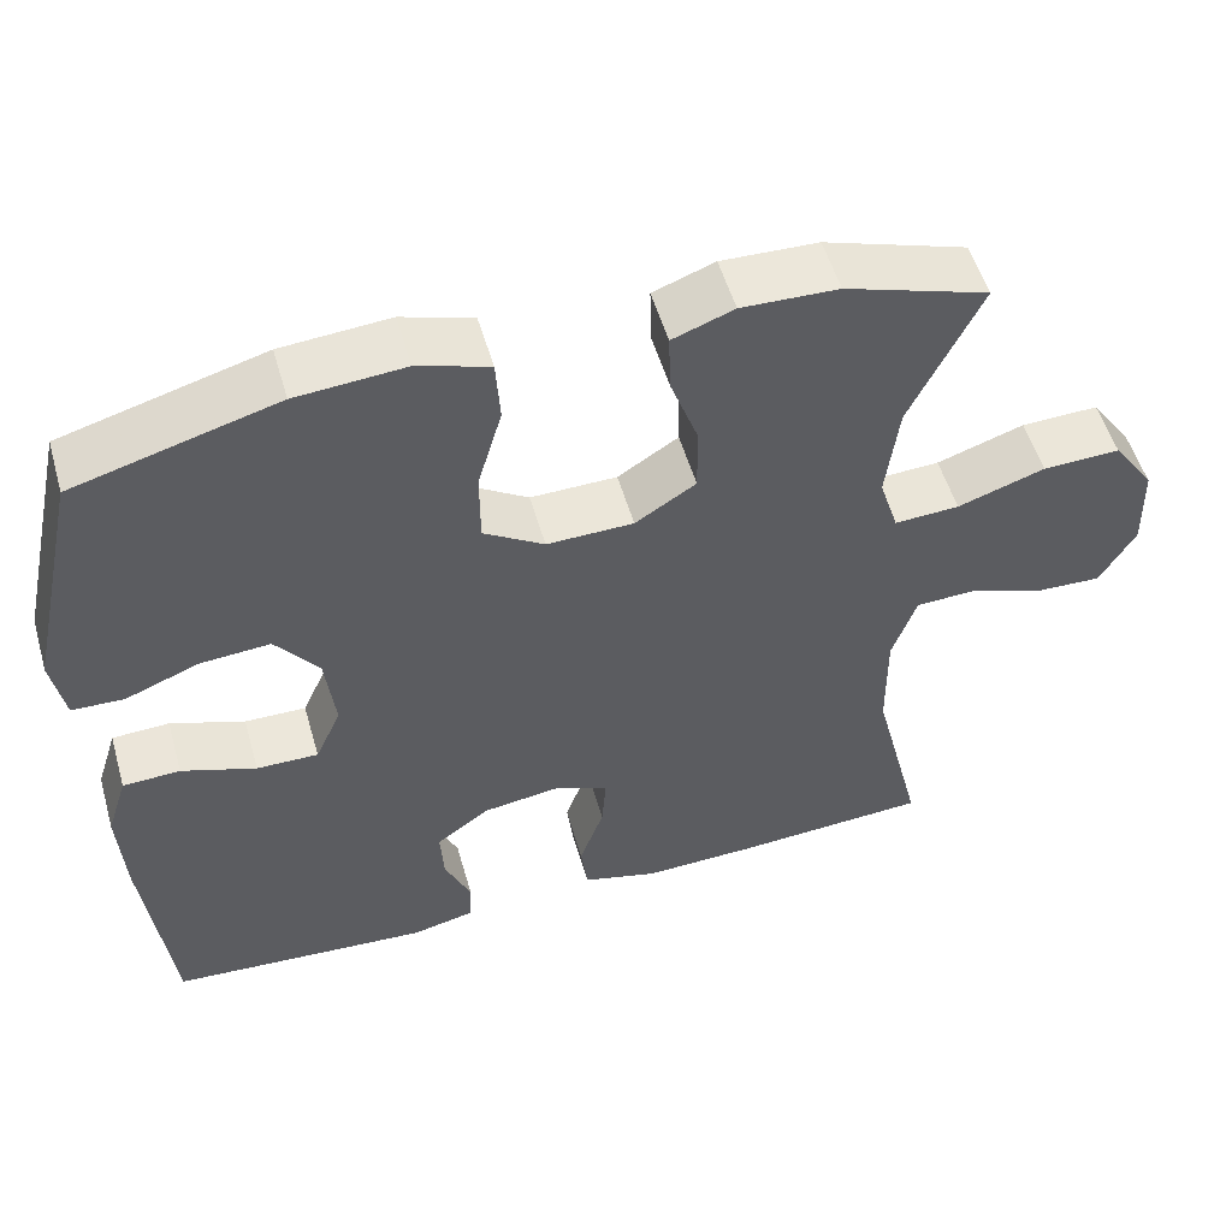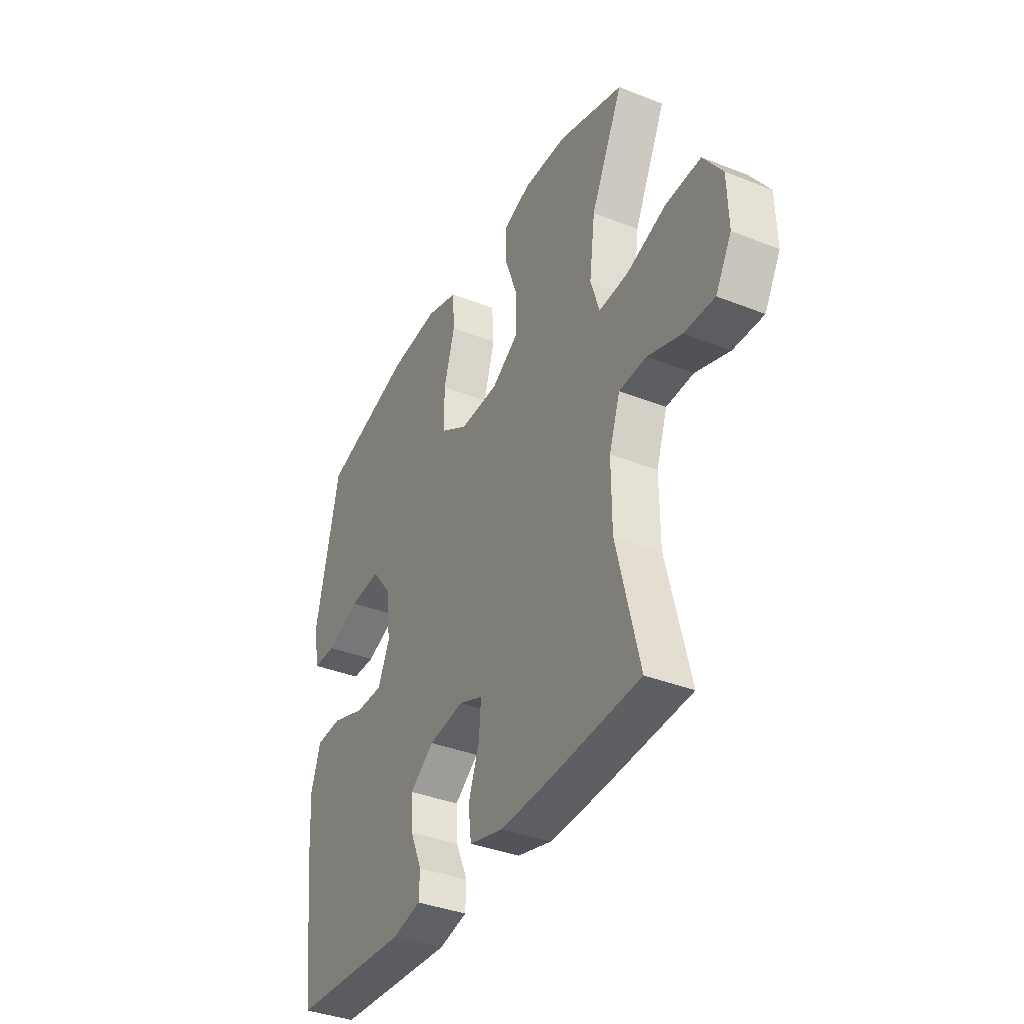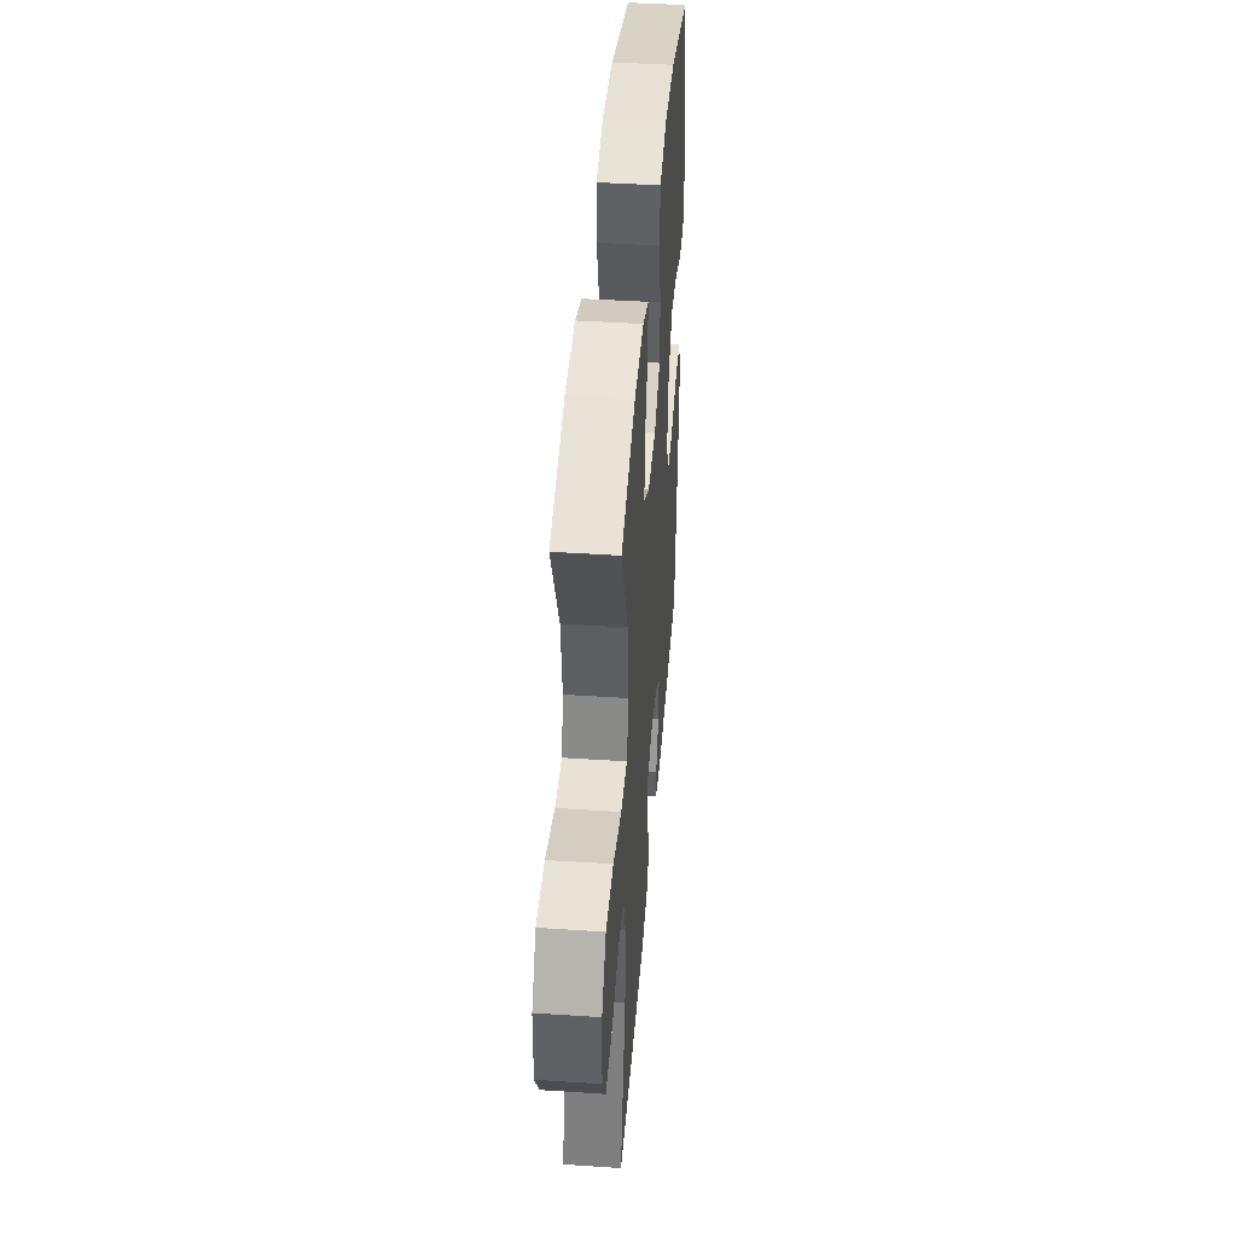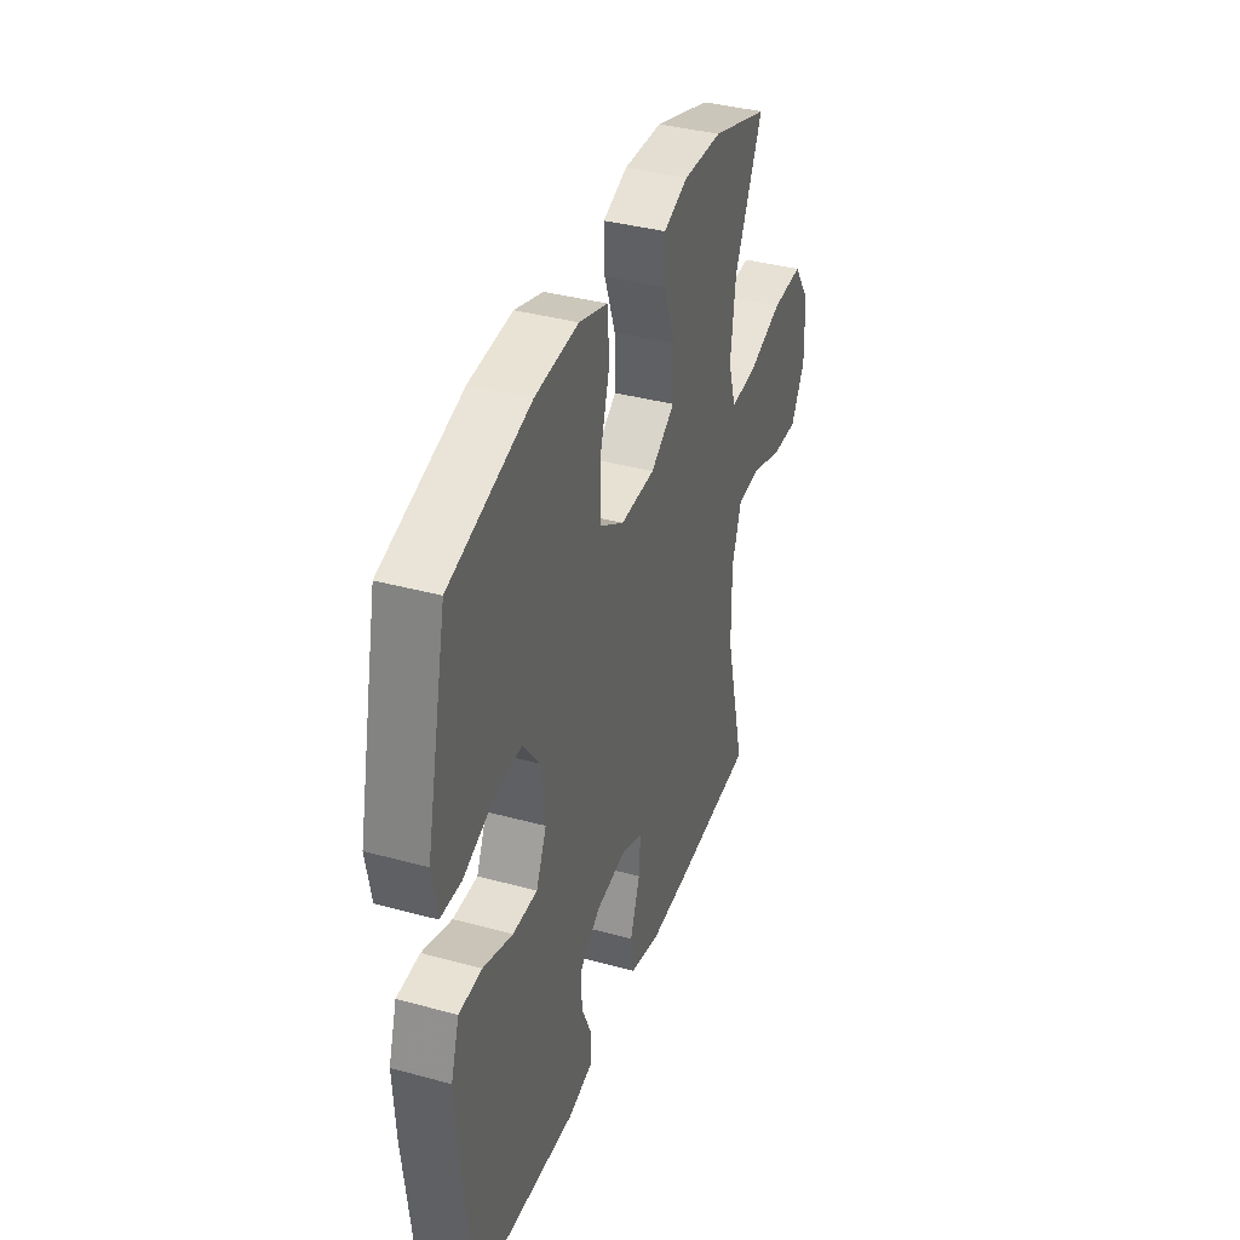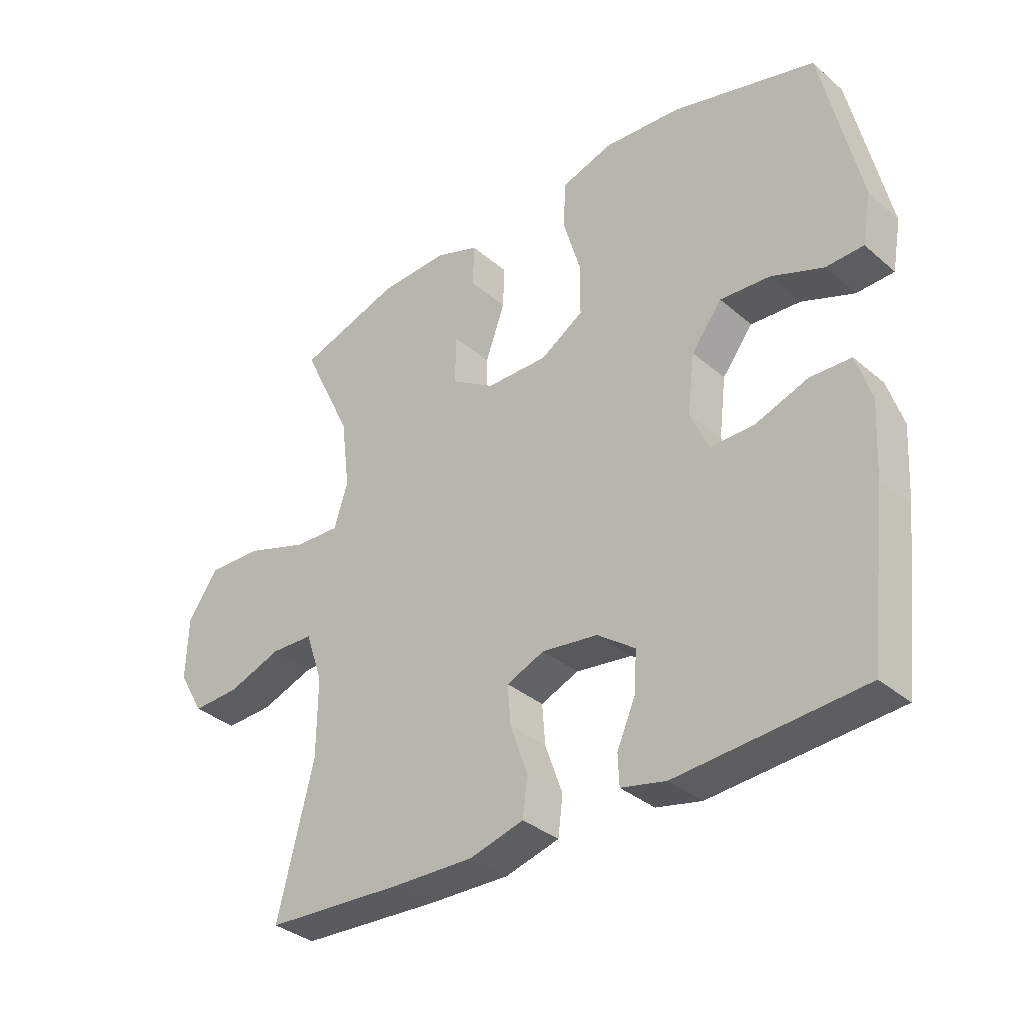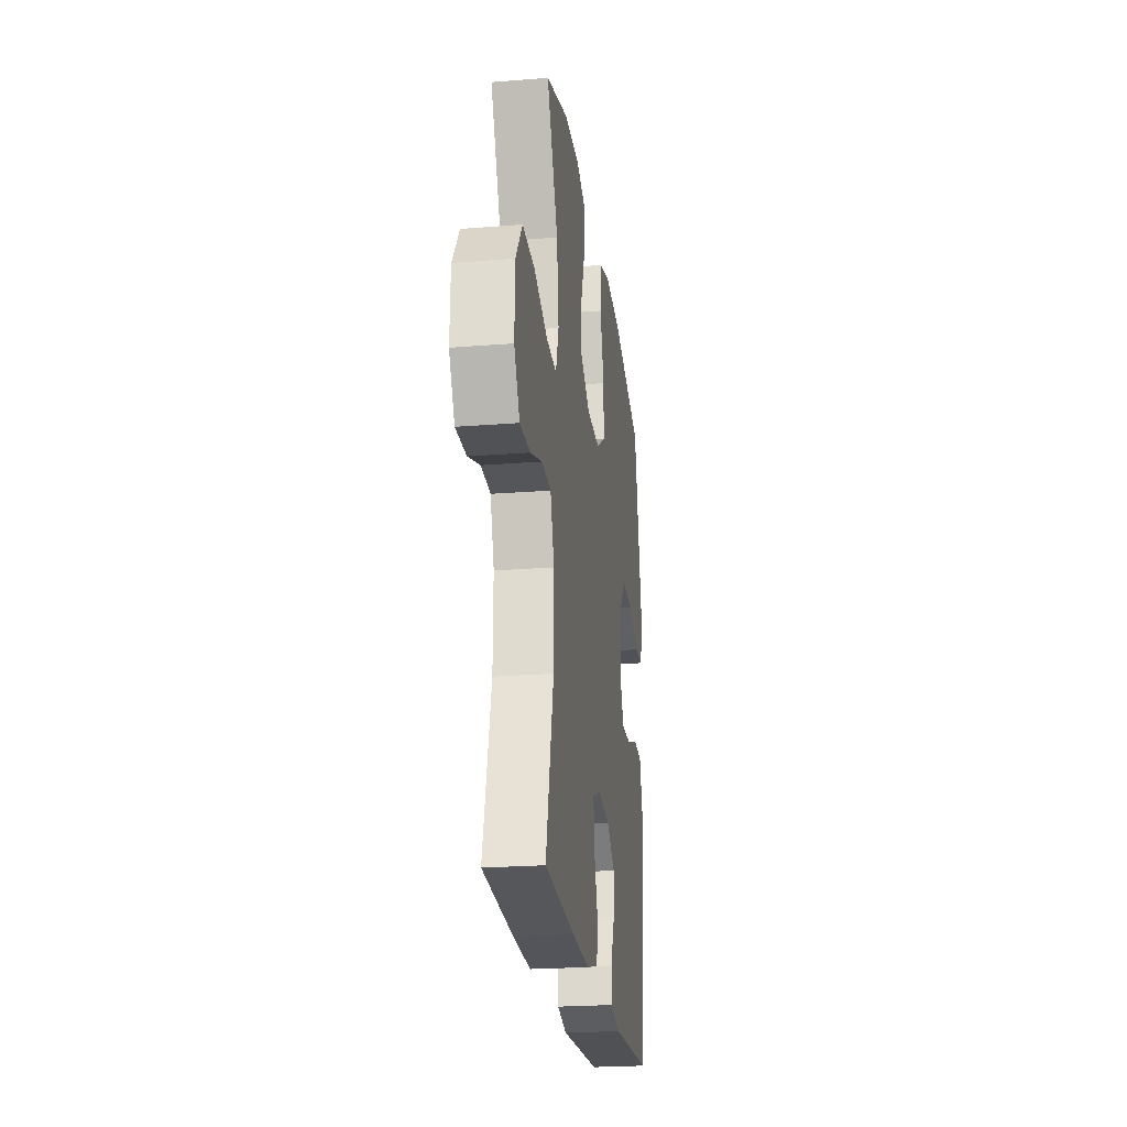
<metadata>
{"format":"obj","ext":"obj","renderer":"f3d","projection":"perspective","resolution":1024,"background":"white","views":[{"elev":53.2,"azim":164.0,"up":"+Z"},{"elev":-37.4,"azim":-116.9,"up":"+Z"},{"elev":43.6,"azim":-85.5,"up":"+Z"},{"elev":37.8,"azim":109.2,"up":"+Z"},{"elev":-34.9,"azim":41.6,"up":"+Z"},{"elev":-23.4,"azim":-82.4,"up":"+Z"}]}
</metadata>
<code>
v -0.5 0.07 -0.5
v -0.44 0.07 -0.258
v -0.439 0.07 -0.127
v -0.468 0.07 -0.043
v -0.539 0.07 -0.04
v -0.629 0.07 -0.072
v -0.708 0.07 -0.075
v -0.75 0.07 -0.002
v -0.747 0.07 0.103
v -0.697 0.07 0.175
v -0.605 0.07 0.172
v -0.501 0.07 0.137
v -0.424 0.07 0.133
v -0.401 0.07 0.206
v -0.416 0.07 0.324
v -0.5 0.07 0.5
v -0.329 0.07 0.556
v -0.214 0.07 0.56
v -0.141 0.07 0.533
v -0.143 0.07 0.462
v -0.176 0.07 0.37
v -0.177 0.07 0.288
v -0.105 0.07 0.242
v -0.002 0.07 0.24
v 0.07 0.07 0.285
v 0.07 0.07 0.373
v 0.041 0.07 0.473
v 0.046 0.07 0.55
v 0.131 0.07 0.577
v 0.26 0.07 0.567
v 0.5 0.07 0.5
v 0.563 0.07 0.217
v 0.548 0.07 0.134
v 0.486 0.07 0.132
v 0.399 0.07 0.166
v 0.316 0.07 0.172
v 0.265 0.07 0.106
v 0.253 0.07 0.007
v 0.284 0.07 -0.062
v 0.357 0.07 -0.061
v 0.445 0.07 -0.03
v 0.513 0.07 -0.033
v 0.538 0.07 -0.111
v 0.531 0.07 -0.232
v 0.5 0.07 -0.5
v 0.191 0.07 -0.521
v 0.116 0.07 -0.504
v 0.114 0.07 -0.453
v 0.145 0.07 -0.382
v 0.149 0.07 -0.315
v 0.086 0.07 -0.269
v -0.007 0.07 -0.256
v -0.07 0.07 -0.282
v -0.065 0.07 -0.348
v -0.036 0.07 -0.43
v -0.044 0.07 -0.494
v -0.134 0.07 -0.518
v -0.269 0.07 -0.514
v -0.5 0 -0.5
v -0.44 0 -0.258
v -0.439 0 -0.127
v -0.468 0 -0.043
v -0.539 0 -0.04
v -0.629 0 -0.072
v -0.708 0 -0.075
v -0.75 0 -0.002
v -0.747 0 0.103
v -0.697 0 0.175
v -0.605 0 0.172
v -0.501 0 0.137
v -0.424 0 0.133
v -0.401 0 0.206
v -0.416 0 0.324
v -0.5 0 0.5
v -0.329 0 0.556
v -0.214 0 0.56
v -0.141 0 0.533
v -0.143 0 0.462
v -0.176 0 0.37
v -0.177 0 0.288
v -0.105 0 0.242
v -0.002 0 0.24
v 0.07 0 0.285
v 0.07 0 0.373
v 0.041 0 0.473
v 0.046 0 0.55
v 0.131 0 0.577
v 0.26 0 0.567
v 0.5 0 0.5
v 0.563 0 0.217
v 0.548 0 0.134
v 0.486 0 0.132
v 0.399 0 0.166
v 0.316 0 0.172
v 0.265 0 0.106
v 0.253 0 0.007
v 0.284 0 -0.062
v 0.357 0 -0.061
v 0.445 0 -0.03
v 0.513 0 -0.033
v 0.538 0 -0.111
v 0.531 0 -0.232
v 0.5 0 -0.5
v 0.191 0 -0.521
v 0.116 0 -0.504
v 0.114 0 -0.453
v 0.145 0 -0.382
v 0.149 0 -0.315
v 0.086 0 -0.269
v -0.007 0 -0.256
v -0.07 0 -0.282
v -0.065 0 -0.348
v -0.036 0 -0.43
v -0.044 0 -0.494
v -0.134 0 -0.518
v -0.269 0 -0.514
f 57 58 1 2
f 54 55 56 57
f 53 54 57 2
f 52 53 2 3
f 51 52 3 4
f 46 47 48 49
f 46 49 50
f 45 46 50
f 44 45 50 51
f 40 41 42 43
f 39 40 43 44
f 32 33 34 35
f 32 35 36
f 31 32 36
f 30 31 36 37
f 26 27 28 29
f 25 26 29 30
f 18 19 20 21
f 18 21 22
f 15 16 17 18
f 14 15 18 22
f 13 14 22 23
f 9 10 11 12
f 9 12 13
f 8 9 13
f 5 6 7 8
f 4 5 8 13
f 39 44 51 4
f 25 30 37 38
f 24 25 38 39
f 23 24 39
f 4 13 23 39
f 60 59 116 115
f 115 114 113 112
f 60 115 112 111
f 61 60 111 110
f 62 61 110 109
f 107 106 105 104
f 108 107 104
f 108 104 103
f 109 108 103 102
f 101 100 99 98
f 102 101 98 97
f 93 92 91 90
f 94 93 90
f 94 90 89
f 95 94 89 88
f 87 86 85 84
f 88 87 84 83
f 79 78 77 76
f 80 79 76
f 76 75 74 73
f 80 76 73 72
f 81 80 72 71
f 70 69 68 67
f 71 70 67
f 71 67 66
f 66 65 64 63
f 71 66 63 62
f 62 109 102 97
f 96 95 88 83
f 97 96 83 82
f 97 82 81
f 97 81 71 62
f 1 59 60 2
f 2 60 61 3
f 3 61 62 4
f 4 62 63 5
f 5 63 64 6
f 6 64 65 7
f 7 65 66 8
f 8 66 67 9
f 9 67 68 10
f 10 68 69 11
f 11 69 70 12
f 12 70 71 13
f 13 71 72 14
f 14 72 73 15
f 15 73 74 16
f 16 74 75 17
f 17 75 76 18
f 18 76 77 19
f 19 77 78 20
f 20 78 79 21
f 21 79 80 22
f 22 80 81 23
f 23 81 82 24
f 24 82 83 25
f 25 83 84 26
f 26 84 85 27
f 27 85 86 28
f 28 86 87 29
f 29 87 88 30
f 30 88 89 31
f 31 89 90 32
f 32 90 91 33
f 33 91 92 34
f 34 92 93 35
f 35 93 94 36
f 36 94 95 37
f 37 95 96 38
f 38 96 97 39
f 39 97 98 40
f 40 98 99 41
f 41 99 100 42
f 42 100 101 43
f 43 101 102 44
f 44 102 103 45
f 45 103 104 46
f 46 104 105 47
f 47 105 106 48
f 48 106 107 49
f 49 107 108 50
f 50 108 109 51
f 51 109 110 52
f 52 110 111 53
f 53 111 112 54
f 54 112 113 55
f 55 113 114 56
f 56 114 115 57
f 57 115 116 58
f 58 116 59 1

</code>
